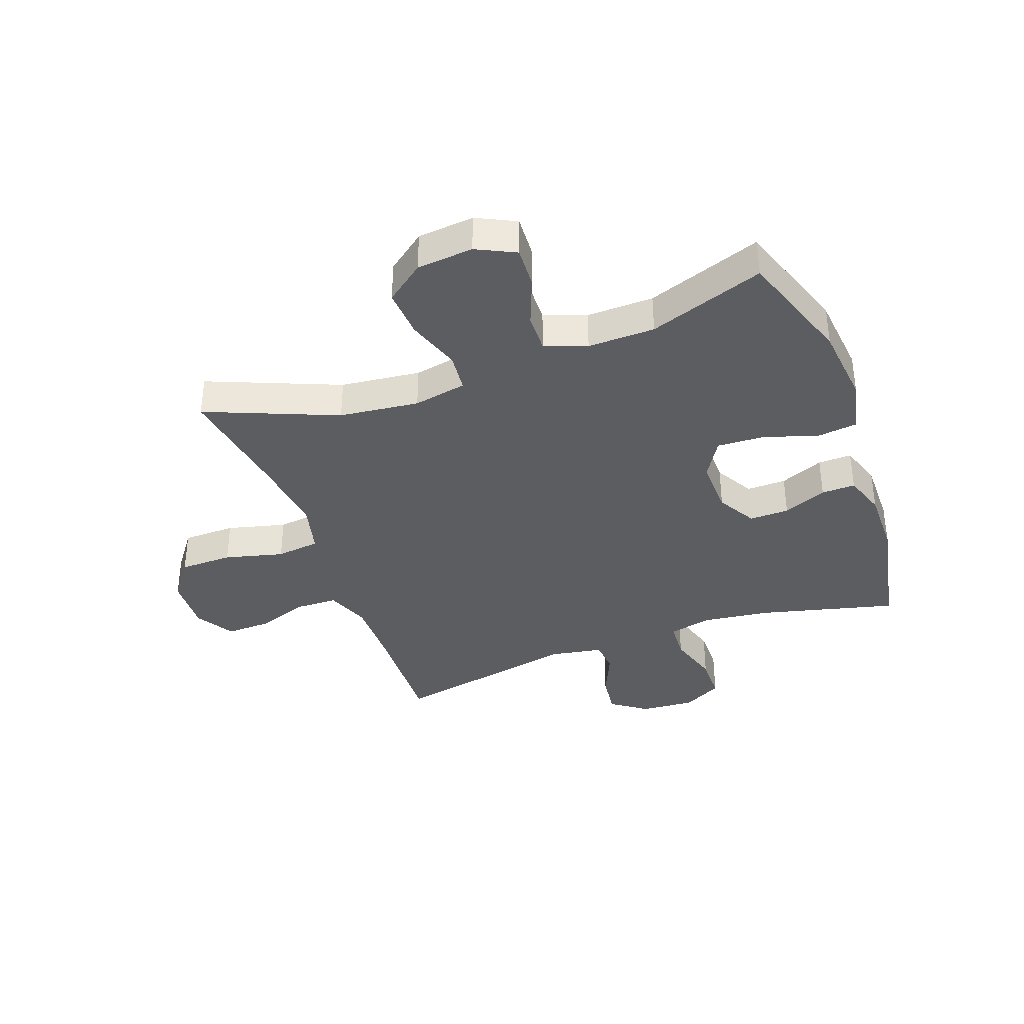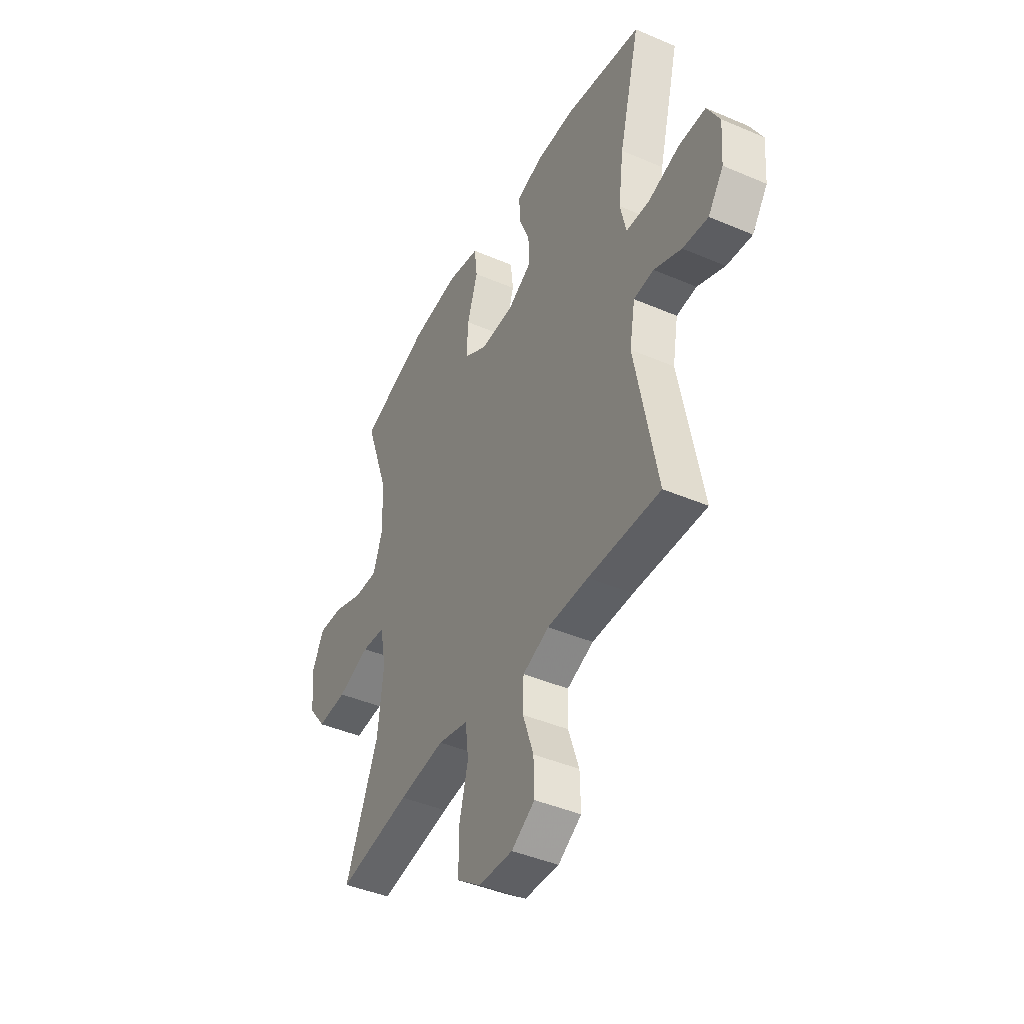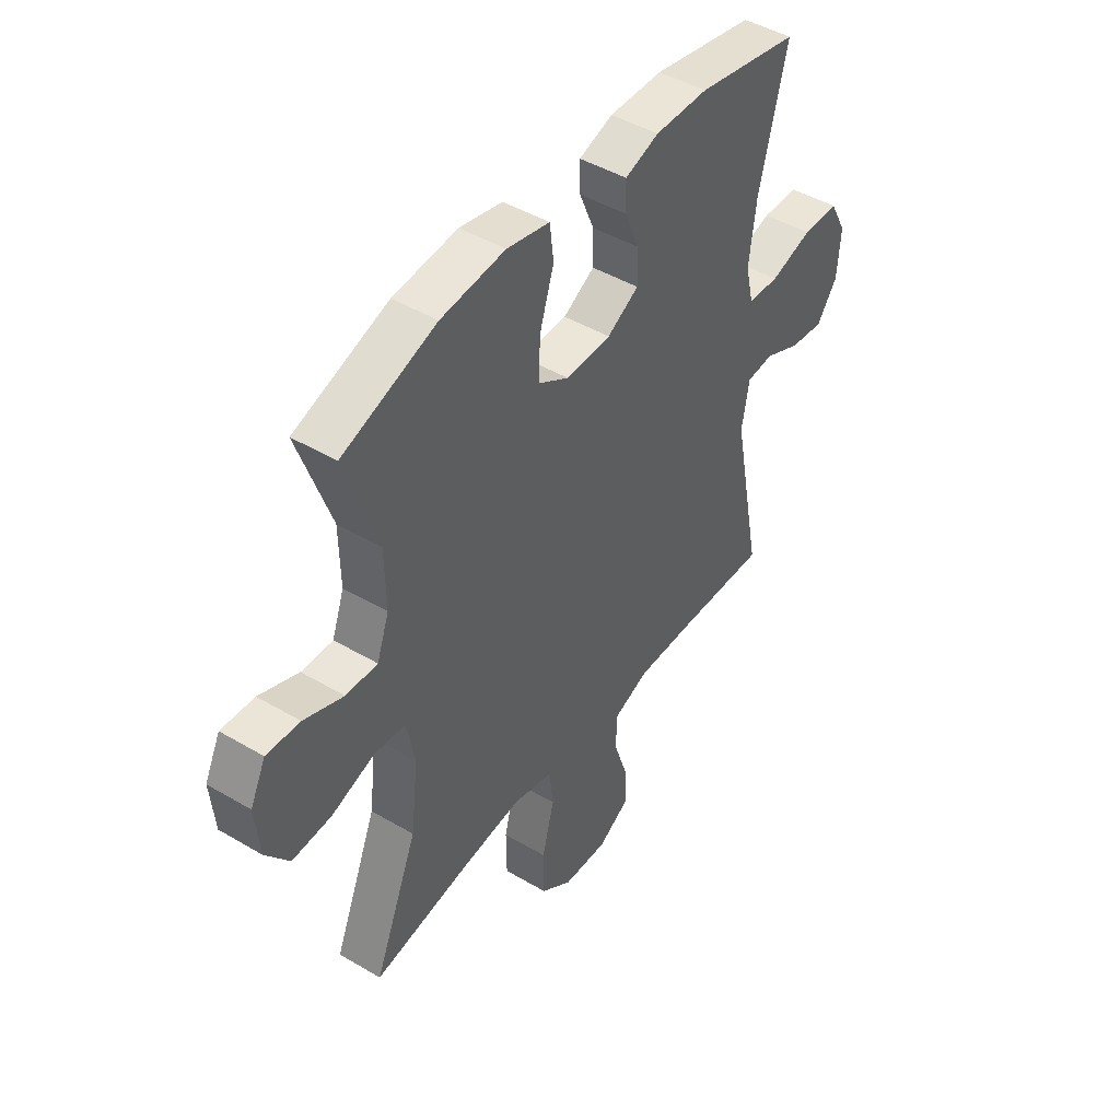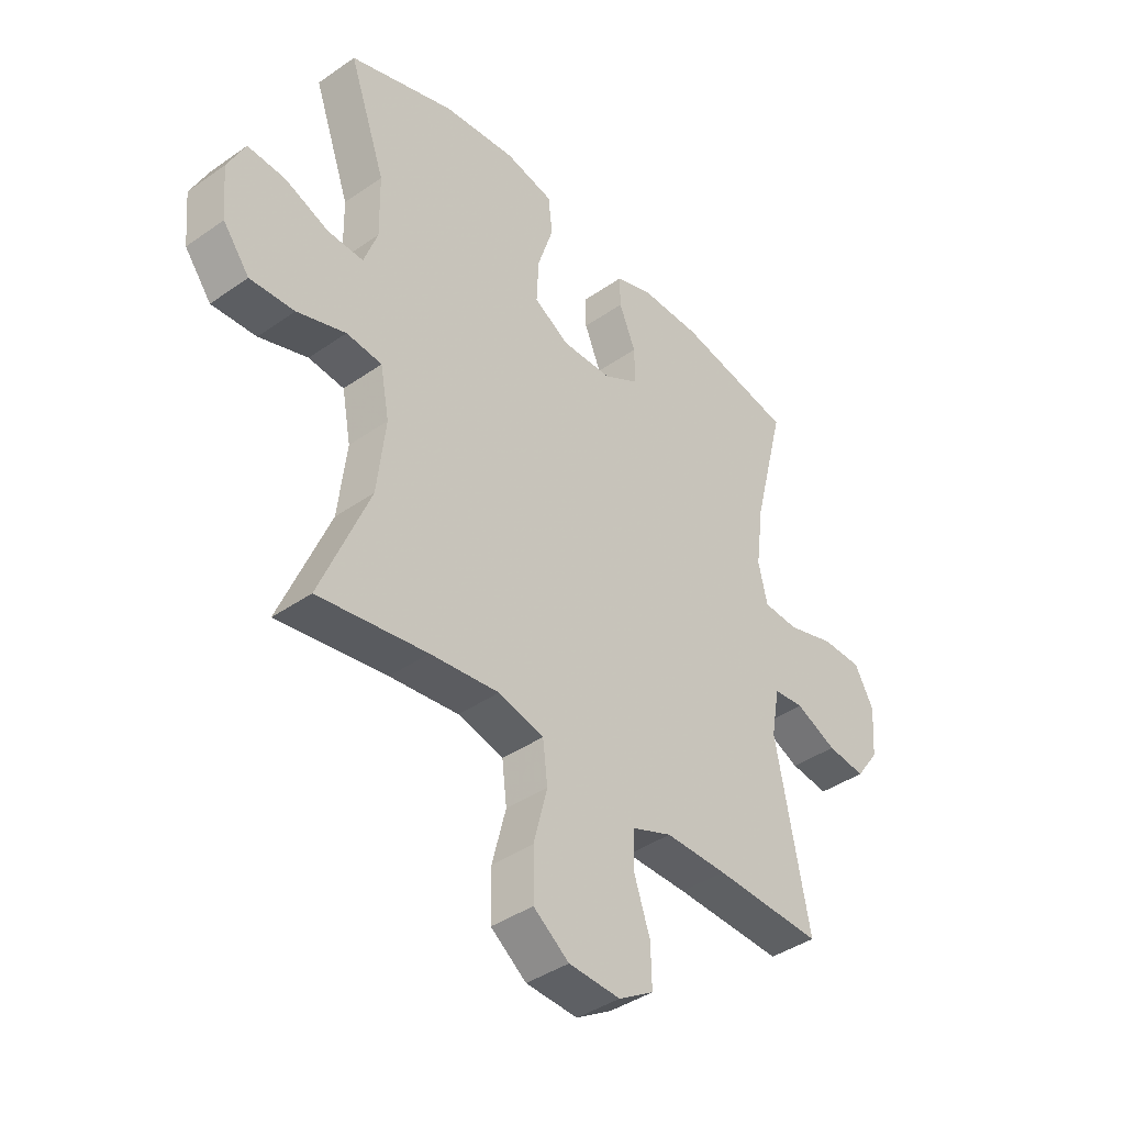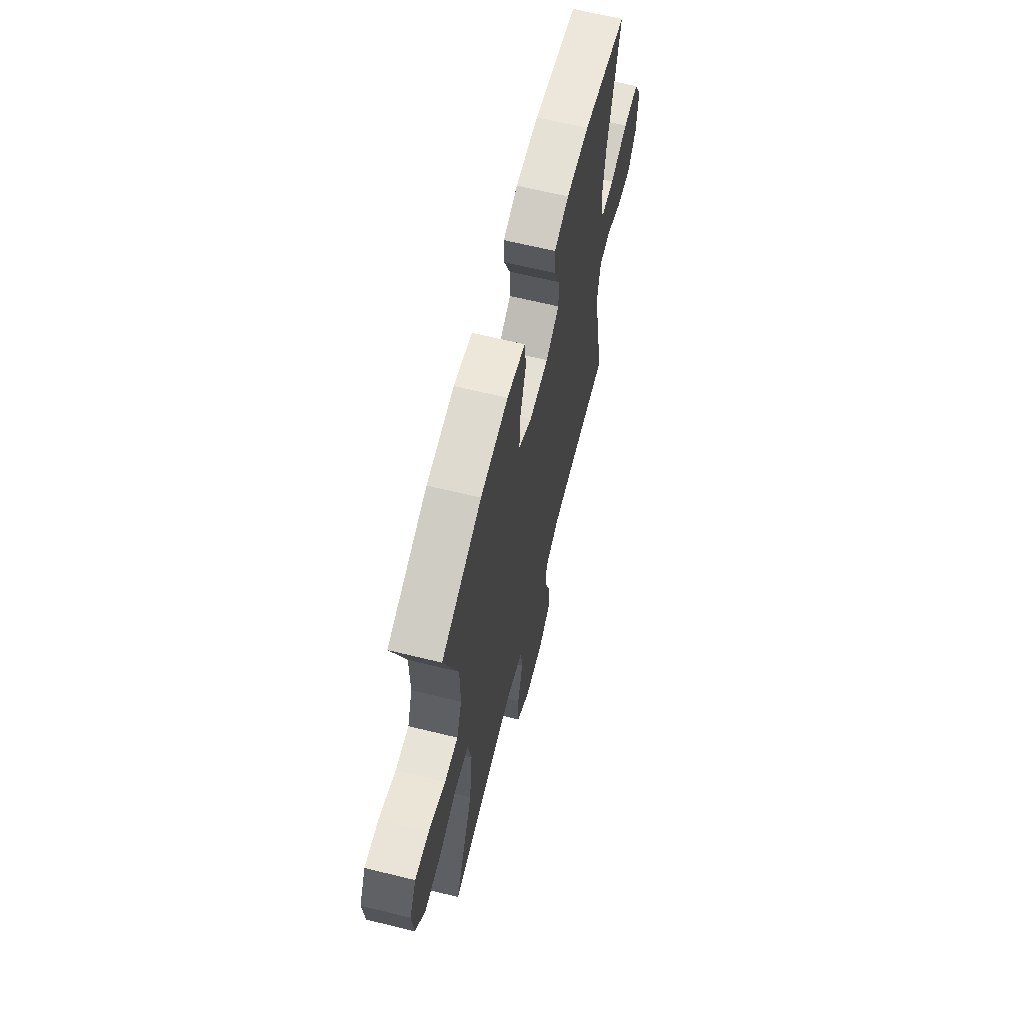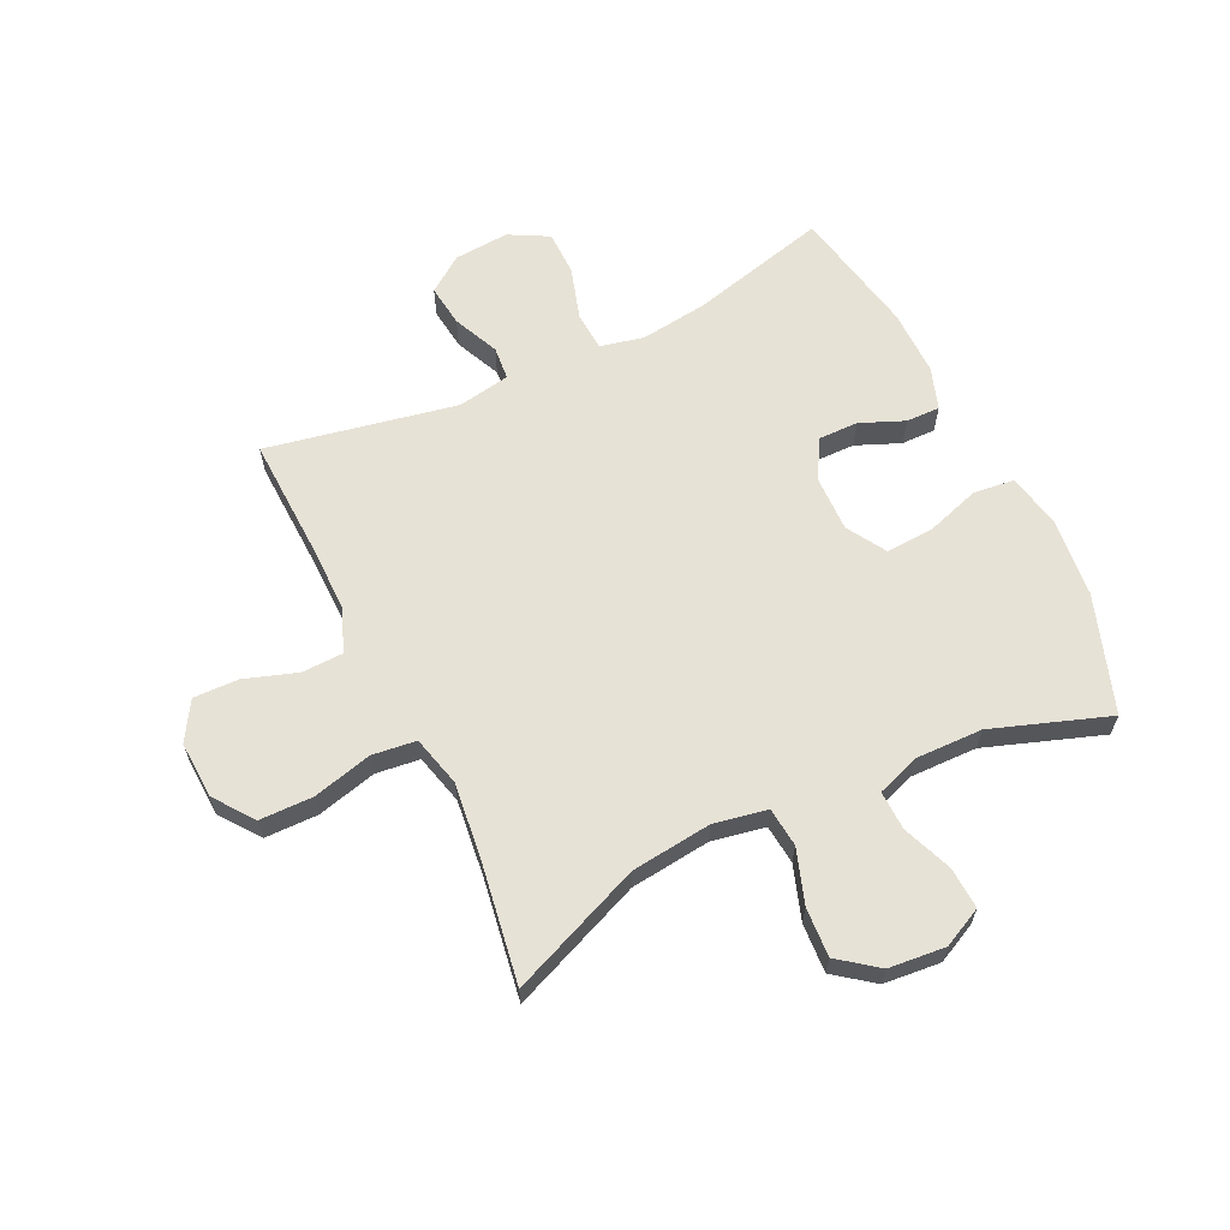
<metadata>
{"format":"obj","ext":"obj","renderer":"f3d","projection":"perspective","resolution":1024,"background":"white","views":[{"elev":-37.2,"azim":-69.8,"up":"+Y"},{"elev":-43.2,"azim":63.1,"up":"+Z"},{"elev":45.8,"azim":-55.8,"up":"+Z"},{"elev":-40.5,"azim":-49.4,"up":"+Z"},{"elev":64.6,"azim":-76.1,"up":"+Z"},{"elev":63.0,"azim":-115.6,"up":"+Y"}]}
</metadata>
<code>
v 0.5 0.07 -0.5
v 0.296 0.07 -0.492
v 0.18 0.07 -0.491
v 0.105 0.07 -0.52
v 0.103 0.07 -0.591
v 0.133 0.07 -0.68
v 0.135 0.07 -0.757
v 0.069 0.07 -0.797
v -0.028 0.07 -0.792
v -0.095 0.07 -0.742
v -0.096 0.07 -0.651
v -0.07 0.07 -0.55
v -0.079 0.07 -0.475
v -0.165 0.07 -0.453
v -0.295 0.07 -0.468
v -0.5 0.07 -0.5
v -0.407 0.07 -0.275
v -0.391 0.07 -0.138
v -0.408 0.07 -0.047
v -0.475 0.07 -0.04
v -0.567 0.07 -0.071
v -0.651 0.07 -0.076
v -0.701 0.07 -0.01
v -0.71 0.07 0.087
v -0.677 0.07 0.154
v -0.606 0.07 0.15
v -0.522 0.07 0.117
v -0.455 0.07 0.115
v -0.429 0.07 0.187
v -0.431 0.07 0.302
v -0.5 0.07 0.5
v -0.301 0.07 0.568
v -0.164 0.07 0.582
v -0.073 0.07 0.562
v -0.065 0.07 0.493
v -0.095 0.07 0.4
v -0.099 0.07 0.319
v -0.033 0.07 0.279
v 0.063 0.07 0.281
v 0.13 0.07 0.319
v 0.129 0.07 0.387
v 0.098 0.07 0.462
v 0.097 0.07 0.52
v 0.169 0.07 0.544
v 0.282 0.07 0.543
v 0.5 0.07 0.5
v 0.44 0.07 0.264
v 0.425 0.07 0.149
v 0.442 0.07 0.075
v 0.509 0.07 0.071
v 0.598 0.07 0.098
v 0.675 0.07 0.097
v 0.711 0.07 0.03
v 0.704 0.07 -0.064
v 0.66 0.07 -0.125
v 0.588 0.07 -0.116
v 0.51 0.07 -0.081
v 0.453 0.07 -0.086
v 0.437 0.07 -0.176
v 0.5 0 -0.5
v 0.296 0 -0.492
v 0.18 0 -0.491
v 0.105 0 -0.52
v 0.103 0 -0.591
v 0.133 0 -0.68
v 0.135 0 -0.757
v 0.069 0 -0.797
v -0.028 0 -0.792
v -0.095 0 -0.742
v -0.096 0 -0.651
v -0.07 0 -0.55
v -0.079 0 -0.475
v -0.165 0 -0.453
v -0.295 0 -0.468
v -0.5 0 -0.5
v -0.407 0 -0.275
v -0.391 0 -0.138
v -0.408 0 -0.047
v -0.475 0 -0.04
v -0.567 0 -0.071
v -0.651 0 -0.076
v -0.701 0 -0.01
v -0.71 0 0.087
v -0.677 0 0.154
v -0.606 0 0.15
v -0.522 0 0.117
v -0.455 0 0.115
v -0.429 0 0.187
v -0.431 0 0.302
v -0.5 0 0.5
v -0.301 0 0.568
v -0.164 0 0.582
v -0.073 0 0.562
v -0.065 0 0.493
v -0.095 0 0.4
v -0.099 0 0.319
v -0.033 0 0.279
v 0.063 0 0.281
v 0.13 0 0.319
v 0.129 0 0.387
v 0.098 0 0.462
v 0.097 0 0.52
v 0.169 0 0.544
v 0.282 0 0.543
v 0.5 0 0.5
v 0.44 0 0.264
v 0.425 0 0.149
v 0.442 0 0.075
v 0.509 0 0.071
v 0.598 0 0.098
v 0.675 0 0.097
v 0.711 0 0.03
v 0.704 0 -0.064
v 0.66 0 -0.125
v 0.588 0 -0.116
v 0.51 0 -0.081
v 0.453 0 -0.086
v 0.437 0 -0.176
f 54 55 56 57
f 52 53 54 57
f 50 51 52 57
f 49 50 57 58
f 48 49 58 59
f 44 45 46 47
f 44 47 48
f 41 42 43 44
f 40 41 44 48
f 39 40 48 59
f 33 34 35 36
f 33 36 37
f 30 31 32 33
f 29 30 33 37
f 28 29 37 38
f 24 25 26 27
f 24 27 28
f 23 24 28
f 20 21 22 23
f 19 20 23 28
f 15 16 17
f 14 15 17 18
f 13 14 18 19
f 9 10 11 12
f 9 12 13
f 8 9 13
f 5 6 7 8
f 4 5 8 13
f 3 4 13 19
f 39 59 1 2
f 19 28 38 39
f 2 3 19 39
f 116 115 114 113
f 116 113 112 111
f 116 111 110 109
f 117 116 109 108
f 118 117 108 107
f 106 105 104 103
f 107 106 103
f 103 102 101 100
f 107 103 100 99
f 118 107 99 98
f 95 94 93 92
f 96 95 92
f 92 91 90 89
f 96 92 89 88
f 97 96 88 87
f 86 85 84 83
f 87 86 83
f 87 83 82
f 82 81 80 79
f 87 82 79 78
f 76 75 74
f 77 76 74 73
f 78 77 73 72
f 71 70 69 68
f 72 71 68
f 72 68 67
f 67 66 65 64
f 72 67 64 63
f 78 72 63 62
f 61 60 118 98
f 98 97 87 78
f 98 78 62 61
f 1 60 61 2
f 2 61 62 3
f 3 62 63 4
f 4 63 64 5
f 5 64 65 6
f 6 65 66 7
f 7 66 67 8
f 8 67 68 9
f 9 68 69 10
f 10 69 70 11
f 11 70 71 12
f 12 71 72 13
f 13 72 73 14
f 14 73 74 15
f 15 74 75 16
f 16 75 76 17
f 17 76 77 18
f 18 77 78 19
f 19 78 79 20
f 20 79 80 21
f 21 80 81 22
f 22 81 82 23
f 23 82 83 24
f 24 83 84 25
f 25 84 85 26
f 26 85 86 27
f 27 86 87 28
f 28 87 88 29
f 29 88 89 30
f 30 89 90 31
f 31 90 91 32
f 32 91 92 33
f 33 92 93 34
f 34 93 94 35
f 35 94 95 36
f 36 95 96 37
f 37 96 97 38
f 38 97 98 39
f 39 98 99 40
f 40 99 100 41
f 41 100 101 42
f 42 101 102 43
f 43 102 103 44
f 44 103 104 45
f 45 104 105 46
f 46 105 106 47
f 47 106 107 48
f 48 107 108 49
f 49 108 109 50
f 50 109 110 51
f 51 110 111 52
f 52 111 112 53
f 53 112 113 54
f 54 113 114 55
f 55 114 115 56
f 56 115 116 57
f 57 116 117 58
f 58 117 118 59
f 59 118 60 1

</code>
